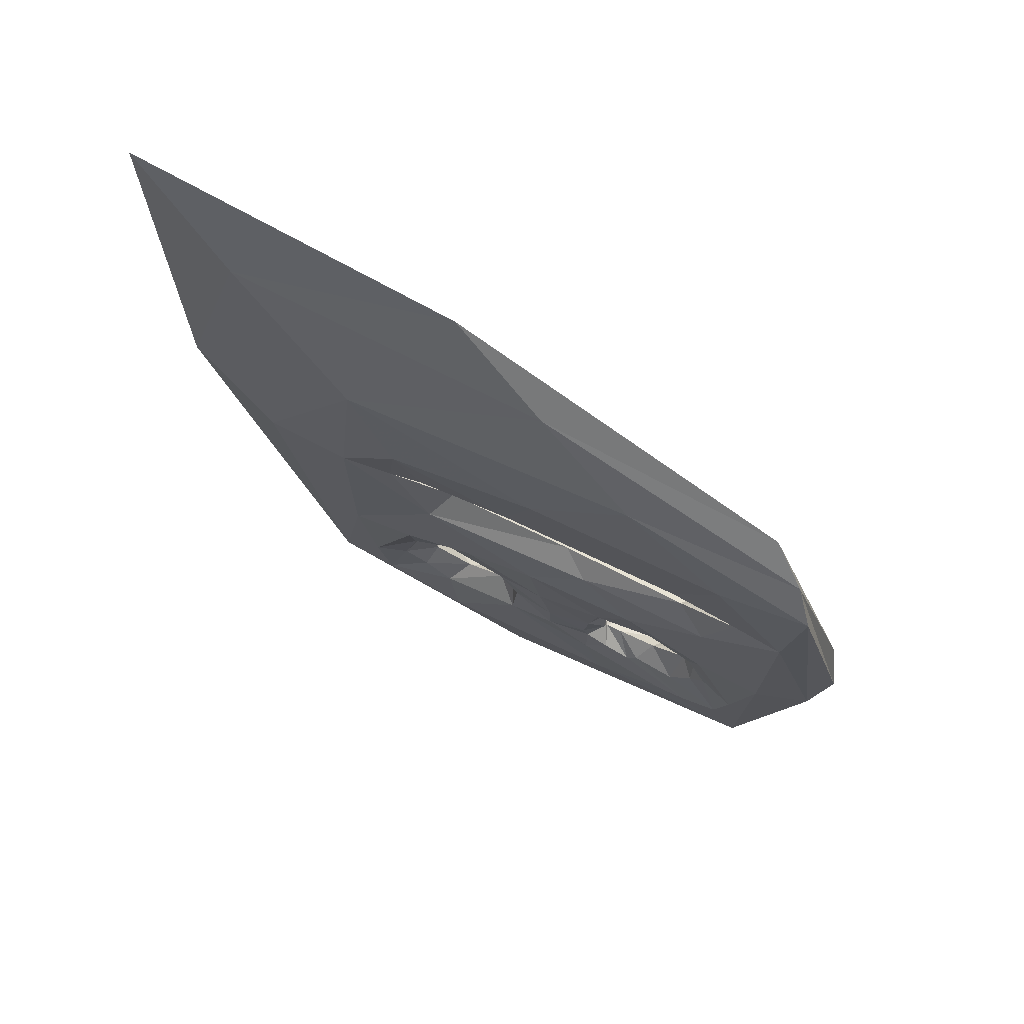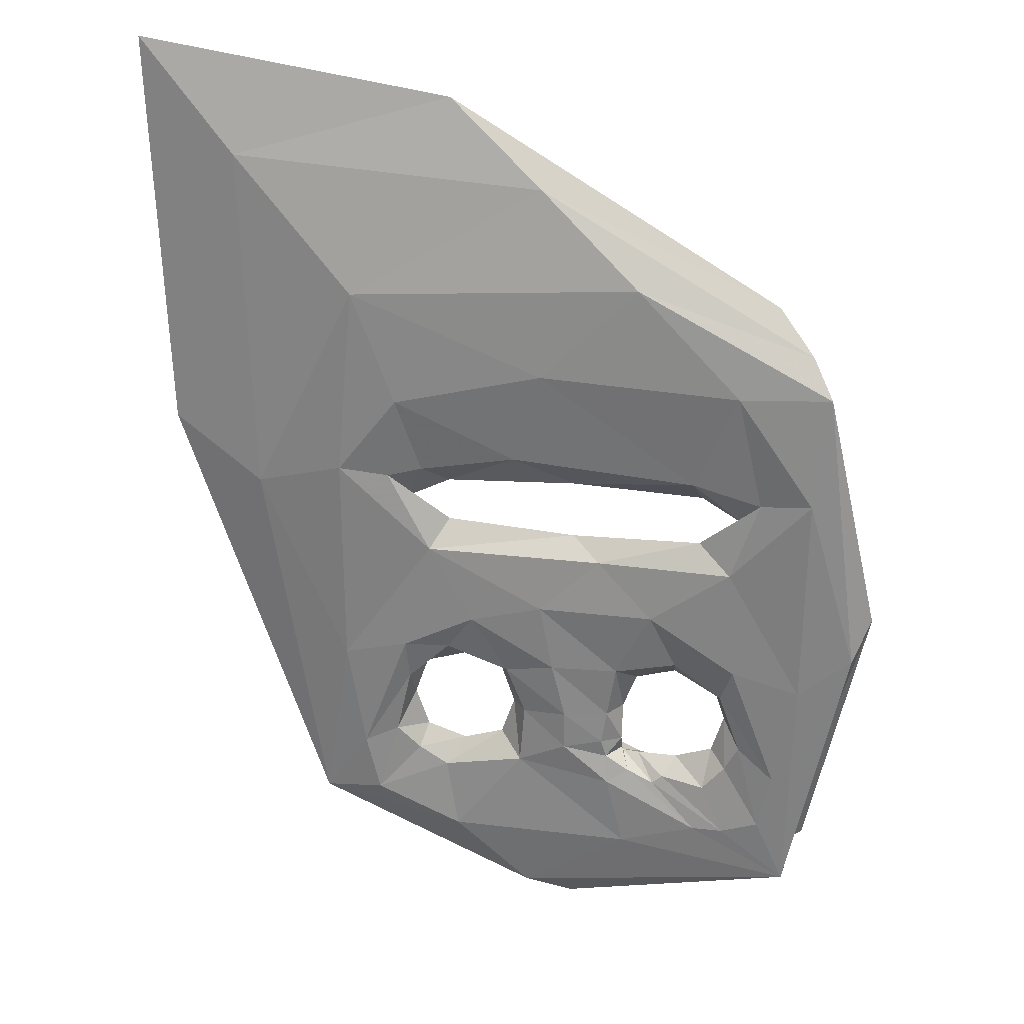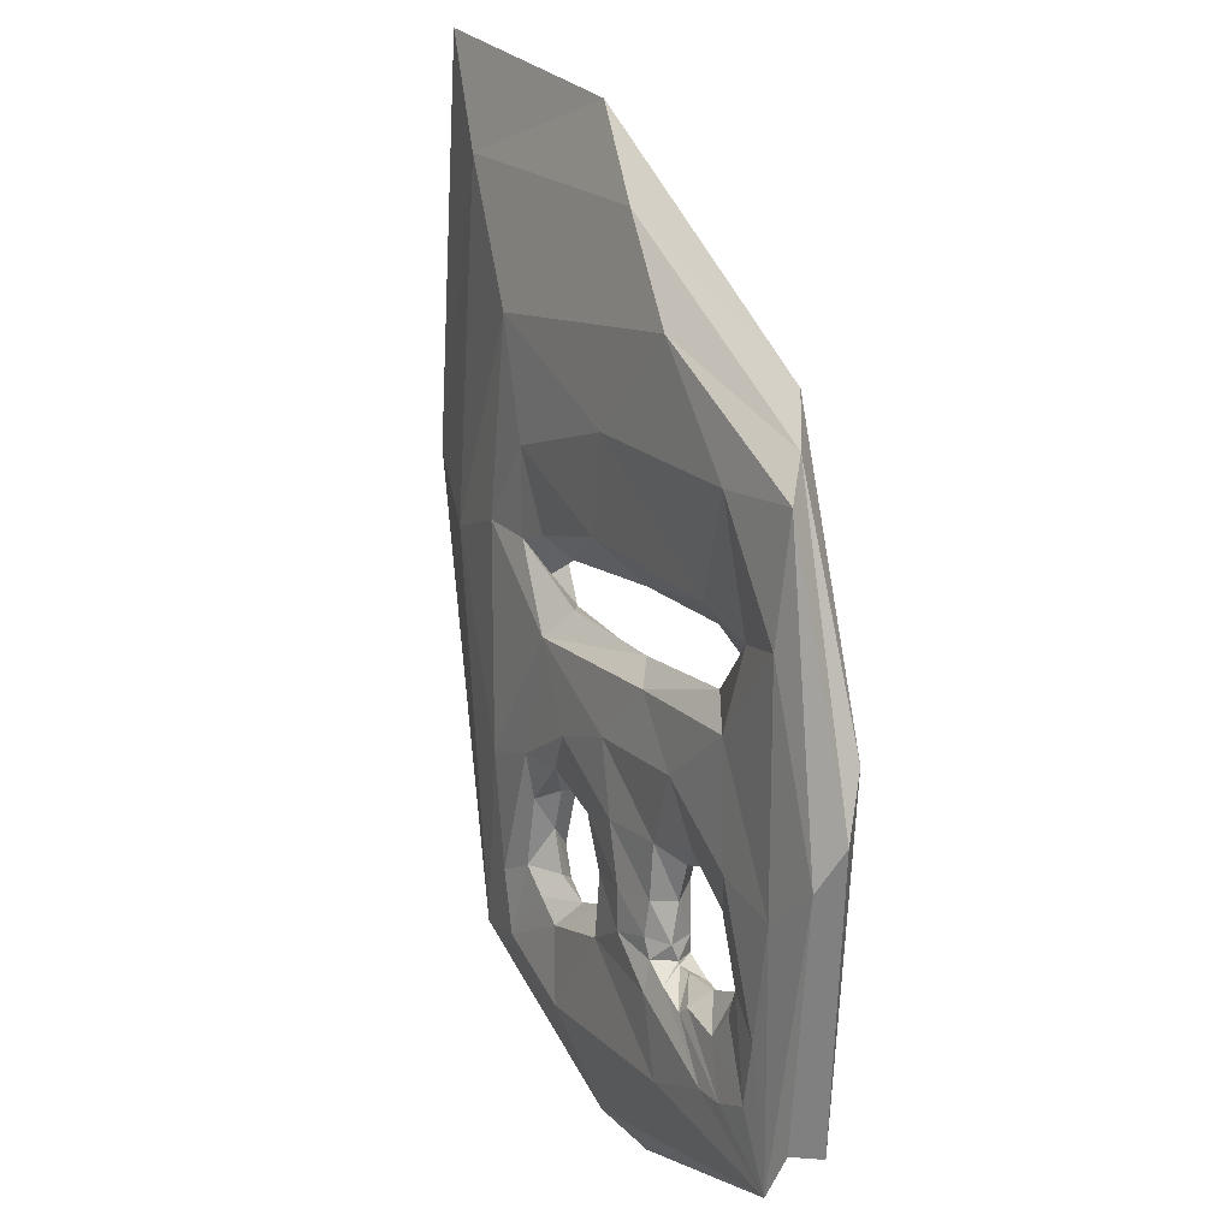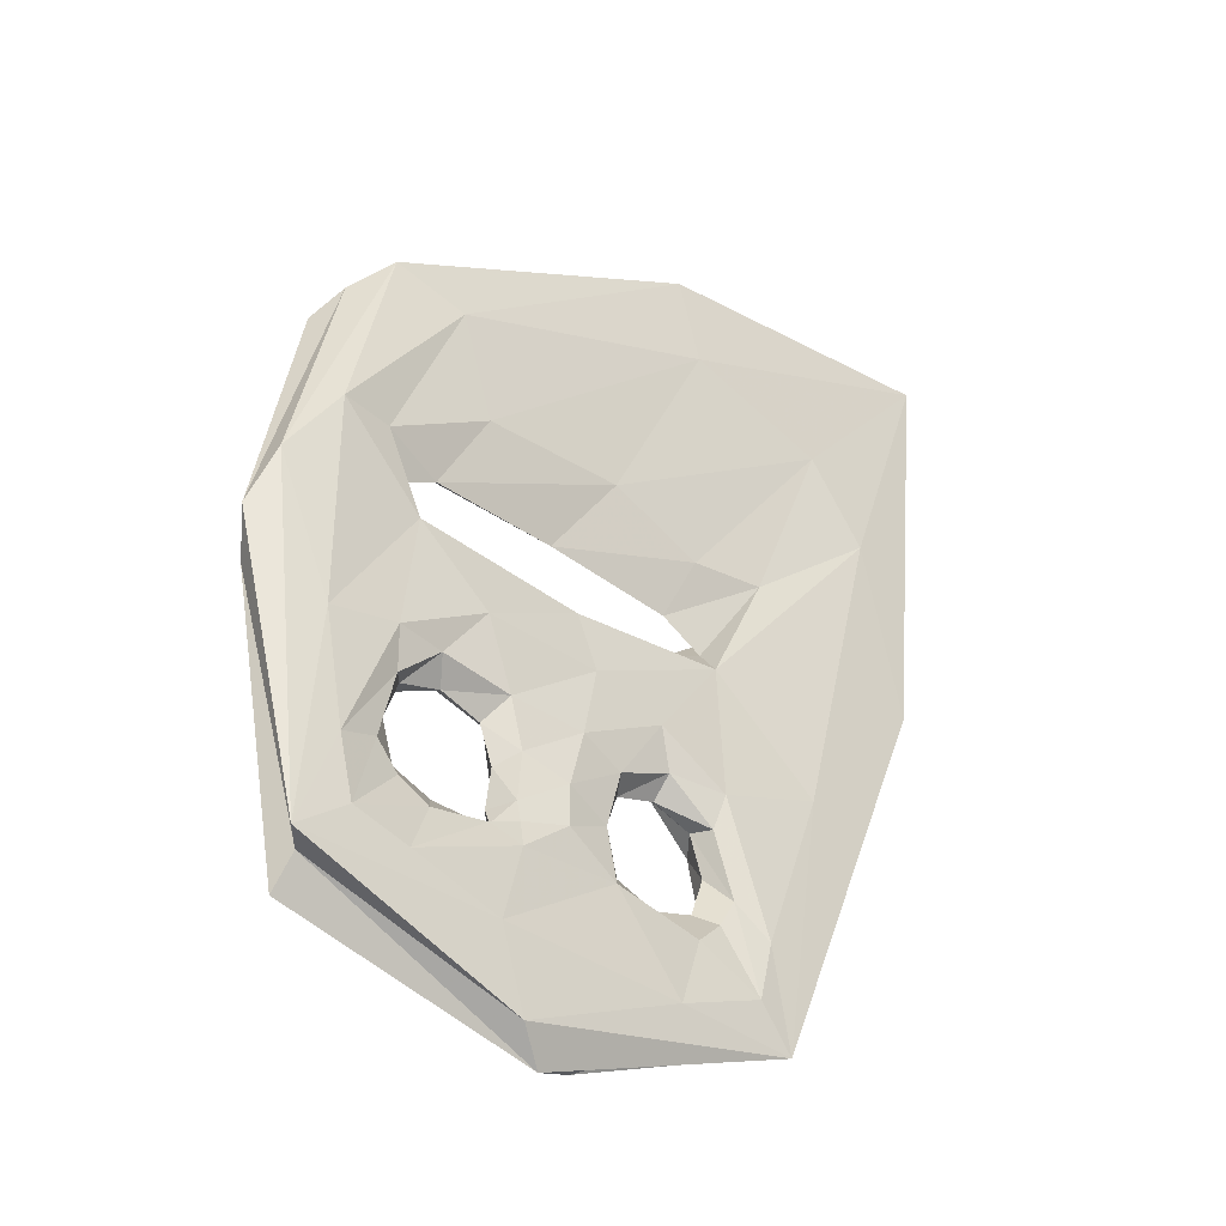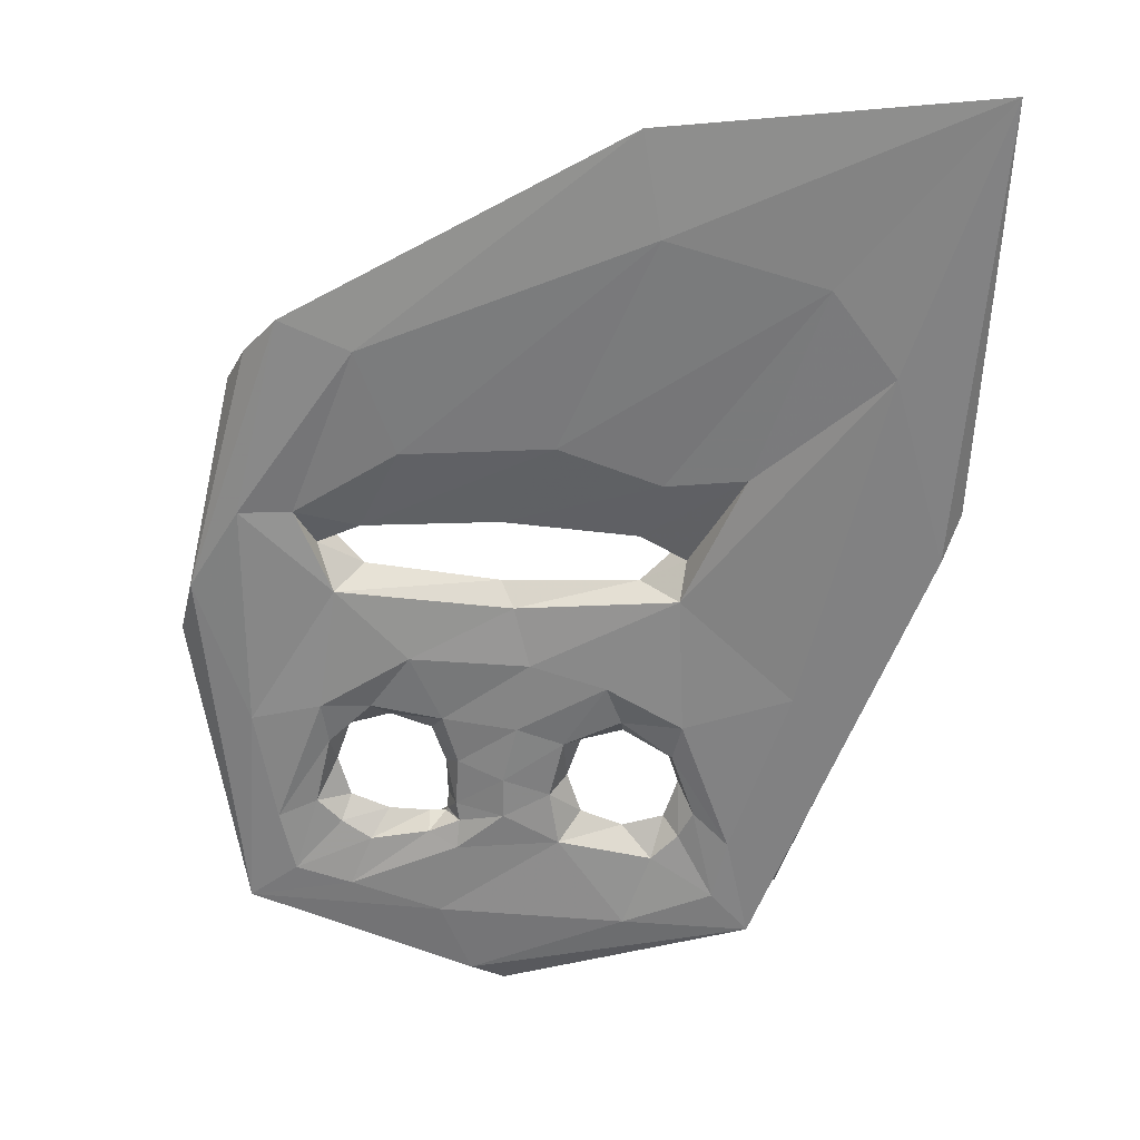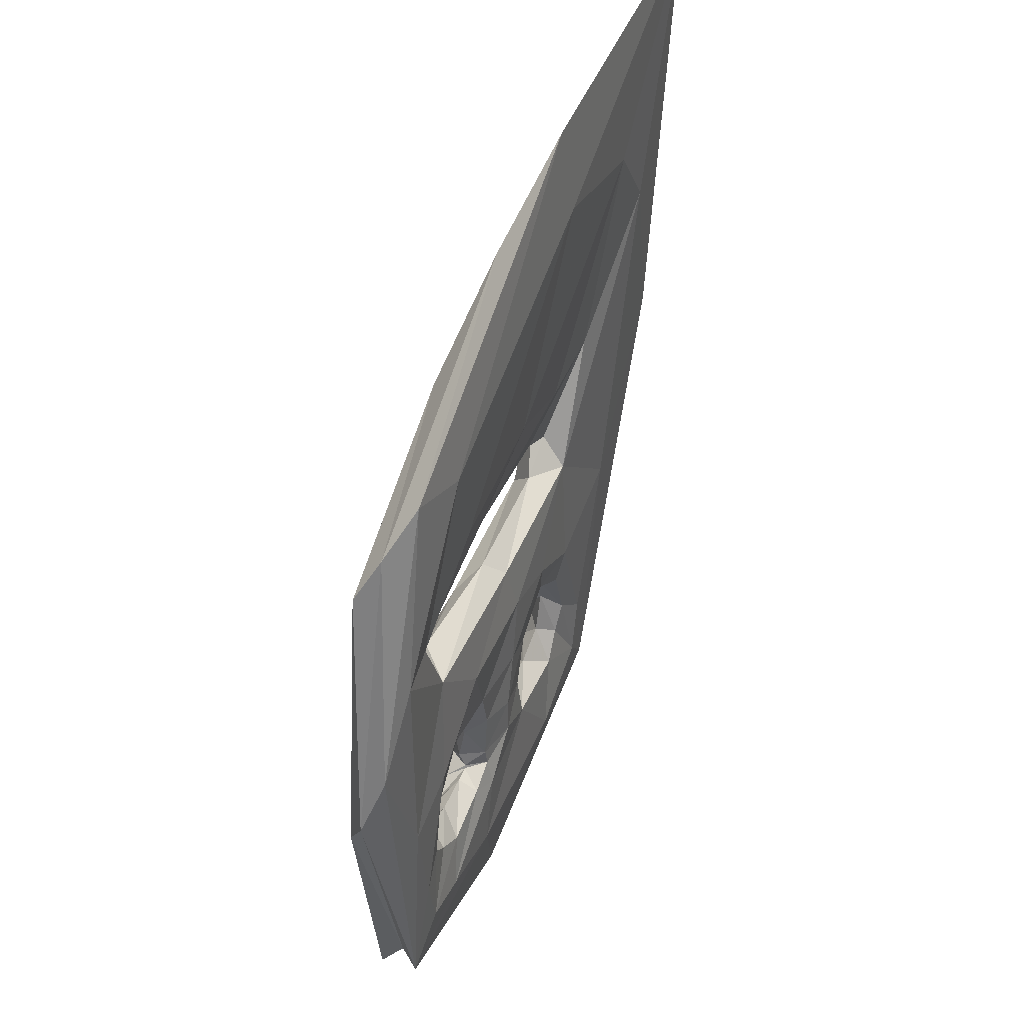
<metadata>
{"format":"obj","ext":"obj","renderer":"f3d","projection":"perspective","resolution":1024,"background":"white","views":[{"elev":74.5,"azim":24.8,"up":"+Z"},{"elev":28.5,"azim":10.4,"up":"+Z"},{"elev":15.9,"azim":61.3,"up":"+Z"},{"elev":-39.2,"azim":138.8,"up":"+Z"},{"elev":27.2,"azim":-173.5,"up":"+Z"},{"elev":43.7,"azim":111.5,"up":"+Z"}]}
</metadata>
<code>
v -17.28 -2.022 25.01
v -36.41 3.214 45.26
v -21.09 -2.127 -26.73
v -18.93 1.81 -29.44
v 24.65 -2.013 18.39
v 19.58 1.654 25.04
v 23.05 -2.326 -31.8
v 24.57 1.773 -29.16
v -12.79 1.301 -20.67
v -12 -1.811 -21.47
v -2.603 1.714 -21.76
v -2.224 -2.224 -21.38
v -3.057 1.63 -12.04
v -3.521 -2.14 -11.57
v -12.17 1.503 -12.77
v -12.76 -2.013 -13.36
v 8.647 1.503 -21.59
v 8.055 -2.013 -21.54
v 11.29 -1.811 -22
v 16.28 1.301 -21.2
v 17.08 -1.811 -20.4
v 16.98 1.503 -13.1
v 16.39 -2.013 -12.51
v 6.233 1.4 -18.63
v 5.505 -2.205 -18.48
v 7.188 1.63 -10.22
v 6.724 -2.14 -10.64
v -12.56 1.854 2.128
v -10.62 -2.283 0.6393
v 15.94 1.614 1.288
v 16.7 -2.37 0.5977
v 10.2 1.898 14.12
v 13.11 -1.91 9.213
v -11.04 1.504 12.23
v -11.33 -1.811 8.529
v -26.38 -1.712 5.979
v -27.86 0.6493 36.07
v -34.6 0.6493 10.68
v -1.537 -2.013 -35.61
v -21.07 0.04639 -24.41
v 2.543 -0.2551 -37.72
v 28.02 -2.013 -7.331
v 22.77 -0.2551 -29.25
v 29.51 -0.2551 -3.863
v 7.794 -2.013 27.18
v 22.77 -0.2551 21.53
v -0.8479 0.04639 34.84
v 6.141 -2.6 -22.71
v 7.746 -2.6 -29.24
v 14.42 -2.6 -27.03
v 5.954 1.503 -20.29
v 6.141 2.09 -22.71
v 2.06 2.09 -19.22
v -1.833 -2.013 -15.98
v -4.314 -0.2551 -12.56
v -3.131 -0.2551 -16.11
v -9.342 -2.013 -22.96
v -4.314 -0.2551 -19.66
v -7.864 -0.2551 -20.85
v 5.205 1.503 -35.61
v -8.219 2.09 -29.28
v 7.746 2.09 -29.24
v -14.07 -2.013 -19.41
v -11.41 -0.2551 -19.66
v -12.6 -0.2551 -16.11
v -9.088 -2.013 -9.678
v -11.41 -0.2551 -12.56
v -7.864 -0.2551 -11.38
v 23.44 -2.6 -10.94
v 17.46 -2.6 -9.416
v 21.62 -2.6 -20.59
v 18.32 -2.013 -17.96
v 15.53 -0.2551 -12.27
v 16.72 -0.2551 -15.82
v 10.4 -2.013 -22.7
v 8.804 -0.2551 -20.55
v 7.375 -0.2551 -20.45
v -22.03 2.391 -6.129
v -13.01 2.09 -9.563
v -17.07 2.09 -20.74
v 5.954 -2.013 -15.46
v 7.251 -0.8412 -18.77
v 7.251 -0.2551 -15.42
v 12.09 -2.013 -9.421
v 8.435 -0.2551 -12.17
v 11.98 -0.2551 -11.09
v 13.76 -0.8412 2.905
v 19.07 -2.013 7.694
v 17.58 -0.2551 4.887
v 4.848 -2.013 0.5782
v 2.326 -0.2551 2.245
v -14.36 -2.013 7.694
v -9.111 -0.2551 2.905
v -12.92 -0.2551 4.887
v -10.67 2.994 33.3
v -9.122 2.408 41.72
v 13.41 2.391 22.95
v -2.924 -2.013 10.34
v -9.111 -0.2551 6.868
v 2.326 -0.2551 7.529
v -0.495 -2.6 18.76
v 16.8 -2.6 18.1
v -33.16 2.408 7.209
v 28.02 1.503 1.132
v -8.219 -2.6 -29.28
v -15.85 -2.6 -25.99
v 17.15 -2.6 -26.99
v 2.06 -2.6 -19.22
v 5.954 -2.013 -20.19
v 2.06 -2.6 -15.67
v 15.48 2.09 -27.03
v 13.71 1.503 -22.7
v 20.33 2.09 -25.81
v -1.833 1.503 -17.16
v -10.53 1.503 -22.96
v -14.07 1.503 -18.22
v -15.85 2.09 -25.99
v -7.905 1.503 -9.678
v -17.07 -2.6 -20.74
v 0.8361 -2.6 -10.61
v -18.63 -2.6 -10.98
v -18.67 -2.6 8.315
v -13.01 -2.6 -9.563
v -6.689 -2.6 -6.235
v -0.3215 -2.6 -4.458
v 23.54 -2.6 8.315
v 9.784 -2.6 -4.421
v 20.45 -2.6 -25.81
v 15.14 -2.013 -22.7
v 15.66 -0.2551 -19.37
v 18.32 1.503 -19.15
v 12.35 -0.2551 -20.55
v 21.62 2.09 -20.59
v 2.06 2.09 -15.67
v 0.8361 2.09 -10.61
v 5.954 1.503 -14.38
v 23.44 2.09 -10.94
v 23.54 2.09 8.315
v 17.46 2.09 -9.416
v -17.75 1.805 13.2
v -28.85 2.994 22.85
v -23.6 2.994 29.83
v 9.784 2.09 -4.421
v -0.3215 2.09 -4.458
v 1.036 1.503 0.5782
v 13.27 1.503 -9.421
v -6.689 2.09 -6.235
v 7.251 -0.2551 -20.15
v 19.07 1.503 8.355
v 13.76 0.3311 6.868
v -2.503 1.805 15.18
v -13.42 -2.6 15.29
f 37 36 1
f 2 38 37
f 36 37 38
f 38 3 36
f 40 39 3
f 4 41 40
f 39 40 41
f 41 7 39
f 43 42 7
f 8 44 43
f 42 43 44
f 44 5 42
f 46 45 5
f 6 47 46
f 45 46 47
f 47 1 45
f 49 48 12
f 7 50 49
f 48 49 50
f 50 18 48
f 52 51 17
f 11 53 52
f 51 52 53
f 53 24 51
f 55 54 14
f 13 56 55
f 54 55 56
f 56 12 54
f 58 57 12
f 11 59 58
f 57 58 59
f 59 10 57
f 61 60 4
f 11 62 61
f 60 61 62
f 62 8 60
f 64 63 10
f 9 65 64
f 63 64 65
f 65 16 63
f 67 66 16
f 15 68 67
f 66 67 68
f 68 14 66
f 70 69 31
f 23 71 70
f 69 70 71
f 71 7 69
f 73 72 23
f 22 74 73
f 72 73 74
f 74 21 72
f 76 75 19
f 17 77 76
f 75 76 77
f 77 18 75
f 79 78 28
f 15 80 79
f 78 79 80
f 80 4 78
f 82 81 25
f 24 83 82
f 81 82 83
f 83 27 81
f 85 84 27
f 26 86 85
f 84 85 86
f 86 23 84
f 88 87 31
f 33 89 88
f 87 88 89
f 89 30 87
f 87 90 31
f 30 91 87
f 90 87 91
f 91 29 90
f 93 92 29
f 28 94 93
f 92 93 94
f 94 35 92
f 96 95 2
f 6 97 96
f 95 96 97
f 97 32 95
f 99 98 35
f 34 100 99
f 98 99 100
f 100 33 98
f 101 45 1
f 33 102 101
f 45 101 102
f 102 5 45
f 38 40 3
f 2 103 38
f 40 38 103
f 103 4 40
f 41 43 7
f 4 60 41
f 43 41 60
f 60 8 43
f 44 46 5
f 8 104 44
f 46 44 104
f 104 6 46
f 47 37 1
f 6 96 47
f 37 47 96
f 96 2 37
f 57 105 12
f 10 106 57
f 105 57 106
f 106 3 105
f 105 49 12
f 3 39 105
f 49 105 39
f 39 7 49
f 50 75 18
f 7 107 50
f 75 50 107
f 107 19 75
f 48 108 12
f 18 109 48
f 108 48 109
f 109 25 108
f 108 54 12
f 25 110 108
f 54 108 110
f 110 14 54
f 112 111 17
f 20 113 112
f 111 112 113
f 113 8 111
f 111 52 17
f 8 62 111
f 52 111 62
f 62 11 52
f 56 58 12
f 13 114 56
f 58 56 114
f 114 11 58
f 59 64 10
f 11 115 59
f 64 59 115
f 115 9 64
f 117 116 9
f 4 80 117
f 116 117 80
f 80 15 116
f 117 61 4
f 9 115 117
f 61 117 115
f 115 11 61
f 65 67 16
f 9 116 65
f 67 65 116
f 116 15 67
f 68 55 14
f 15 118 68
f 55 68 118
f 118 13 55
f 119 63 16
f 3 106 119
f 63 119 106
f 106 10 63
f 120 81 27
f 14 110 120
f 81 120 110
f 110 25 81
f 122 121 29
f 1 36 122
f 121 122 36
f 36 3 121
f 121 123 29
f 3 119 121
f 123 121 119
f 119 16 123
f 123 124 29
f 16 66 123
f 124 123 66
f 66 14 124
f 124 125 29
f 14 120 124
f 125 124 120
f 120 27 125
f 126 88 31
f 5 102 126
f 88 126 102
f 102 33 88
f 127 125 27
f 31 90 127
f 125 127 90
f 90 29 125
f 69 126 31
f 7 42 69
f 126 69 42
f 42 5 126
f 128 107 7
f 21 129 128
f 107 128 129
f 129 19 107
f 70 84 23
f 31 127 70
f 84 70 127
f 127 27 84
f 71 128 7
f 23 72 71
f 128 71 72
f 72 21 128
f 74 130 21
f 22 131 74
f 130 74 131
f 131 20 130
f 132 130 20
f 19 129 132
f 130 132 129
f 129 21 130
f 132 76 19
f 20 112 132
f 76 132 112
f 112 17 76
f 133 131 22
f 8 113 133
f 131 133 113
f 113 20 131
f 135 134 13
f 26 136 135
f 134 135 136
f 136 24 134
f 134 114 13
f 24 53 134
f 114 134 53
f 53 11 114
f 138 137 30
f 6 104 138
f 137 138 104
f 104 8 137
f 137 139 30
f 8 133 137
f 139 137 133
f 133 22 139
f 141 140 28
f 2 142 141
f 140 141 142
f 142 34 140
f 144 143 26
f 28 145 144
f 143 144 145
f 145 30 143
f 143 146 26
f 30 139 143
f 146 143 139
f 139 22 146
f 144 147 28
f 26 135 144
f 147 144 135
f 135 13 147
f 147 79 28
f 13 118 147
f 79 147 118
f 118 15 79
f 78 141 28
f 4 103 78
f 141 78 103
f 103 2 141
f 82 148 24
f 25 109 82
f 148 82 109
f 109 18 148
f 148 51 24
f 18 77 148
f 51 148 77
f 77 17 51
f 83 85 27
f 24 136 83
f 85 83 136
f 136 26 85
f 86 73 23
f 26 146 86
f 73 86 146
f 146 22 73
f 89 149 30
f 33 150 89
f 149 89 150
f 150 32 149
f 91 93 29
f 30 145 91
f 93 91 145
f 145 28 93
f 94 99 35
f 28 140 94
f 99 94 140
f 140 34 99
f 97 149 32
f 6 138 97
f 149 97 138
f 138 30 149
f 95 142 2
f 32 151 95
f 142 95 151
f 151 34 142
f 100 150 33
f 34 151 100
f 150 100 151
f 151 32 150
f 152 92 35
f 1 122 152
f 92 152 122
f 122 29 92
f 152 101 1
f 35 98 152
f 101 152 98
f 98 33 101

</code>
